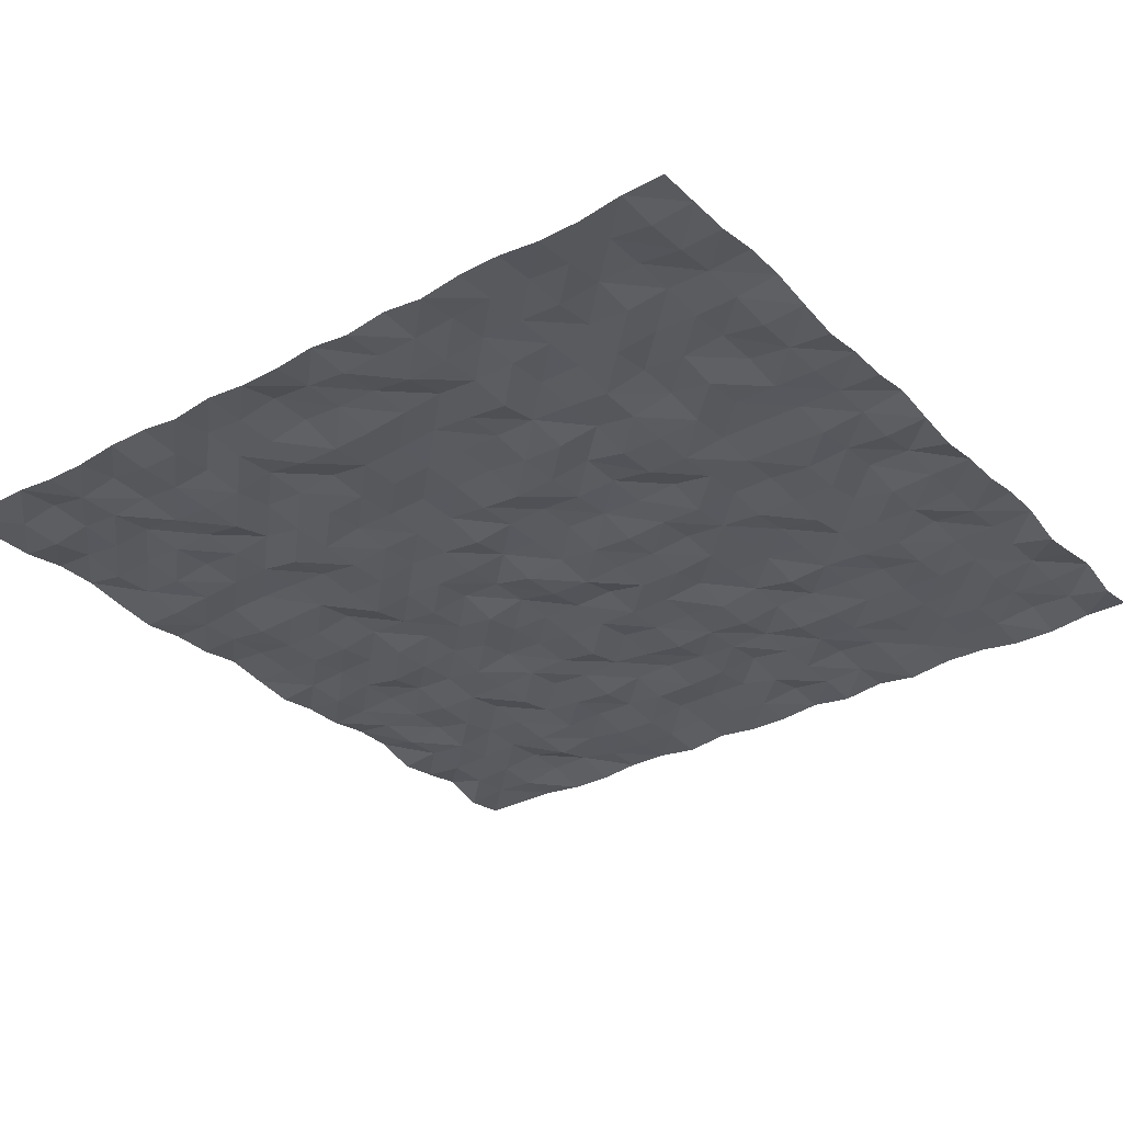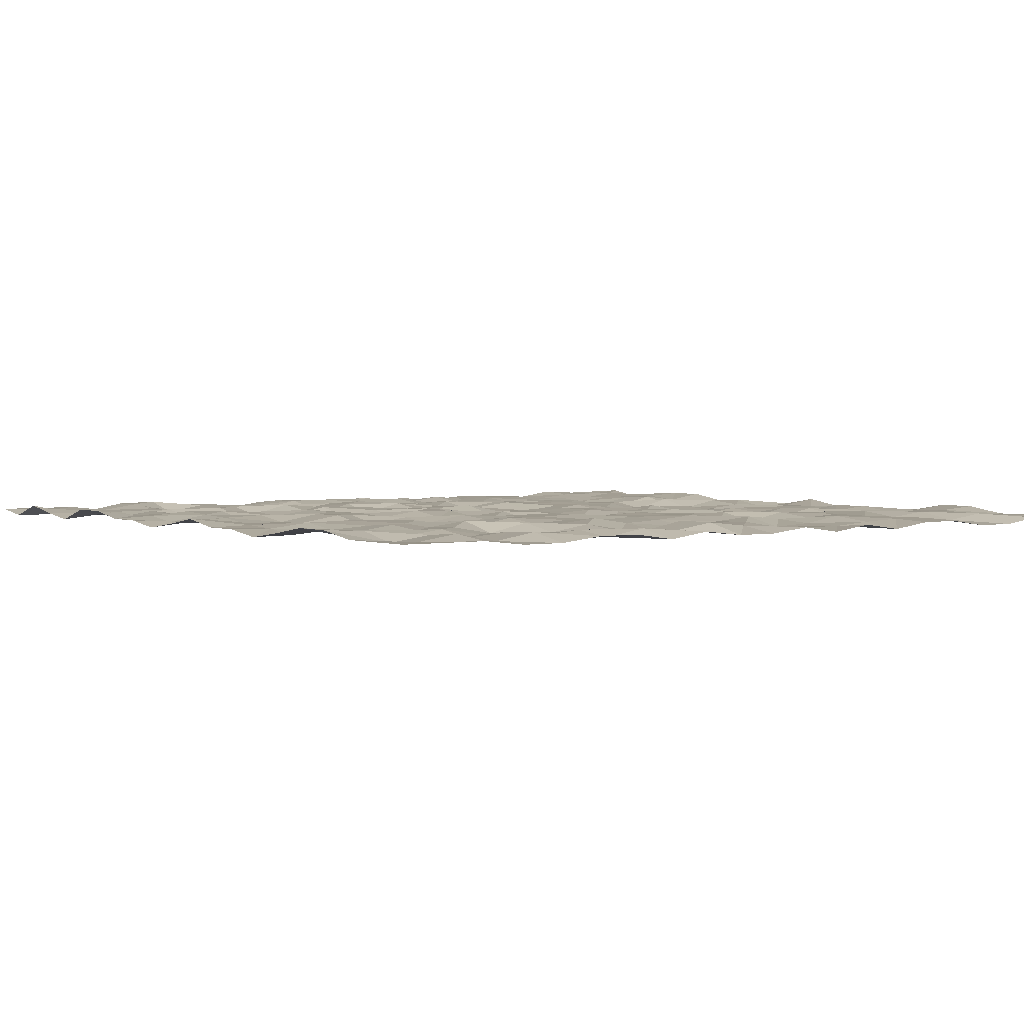
<metadata>
{"format":"obj","ext":"obj","renderer":"f3d","projection":"perspective","resolution":1024,"background":"white","views":[{"elev":-31.5,"azim":37.1,"up":"+Y"},{"elev":2.6,"azim":-36.2,"up":"+Y"}]}
</metadata>
<code>
v -0.4715 17.7 3013
v 299.5 17.7 3013
v 599.5 1.361 3013
v 899.5 17.7 3013
v 1200 17.7 3013
v 1500 1.361 3013
v 1800 -2.279 3013
v 2100 -2.256 3013
v 2400 17.7 3013
v 2700 -2.256 3013
v 3000 17.7 3013
v -0.4715 17.7 2713
v 299.5 23.09 2713
v 599.5 22.69 2713
v 899.5 20.41 2713
v 1200 12.11 2713
v 1500 25.79 2713
v 1800 2.33 2713
v 2100 32.84 2713
v 2400 20.36 2713
v 2700 35 2713
v 3000 17.7 2713
v -0.4715 41.07 2413
v 299.5 25.02 2413
v 599.5 24.79 2413
v 899.5 31.7 2413
v 1200 38.46 2413
v 1500 24.74 2413
v 1800 22.68 2413
v 2100 35.29 2413
v 2400 15.95 2413
v 2700 22.36 2413
v 3000 41.07 2413
v -0.4715 -1.772 2113
v 299.5 12.82 2113
v 599.5 25.66 2113
v 899.5 7.015 2113
v 1200 32.18 2113
v 1500 28.46 2113
v 1800 14.26 2113
v 2100 29.69 2113
v 2400 34.39 2113
v 2700 38.22 2113
v 3000 -1.772 2113
v -0.4715 17.7 1813
v 299.5 3.368 1813
v 599.5 13.86 1813
v 899.5 6.986 1813
v 1200 23.2 1813
v 1500 26.39 1813
v 1800 24.59 1813
v 2100 6.598 1813
v 2400 22.74 1813
v 2700 22.01 1813
v 3000 17.7 1813
v -0.4715 17.7 1513
v 299.5 9.733 1513
v 599.5 35.84 1513
v 899.5 15.37 1513
v 1200 33.38 1513
v 1500 26.66 1513
v 1800 3.096 1513
v 2100 10.46 1513
v 2400 22.21 1513
v 2700 20.29 1513
v 3000 17.7 1513
v -0.4715 17.7 1213
v 299.5 30.16 1213
v 599.5 17.39 1213
v 899.5 10.66 1213
v 1200 30.39 1213
v 1500 36.35 1213
v 1800 7.146 1213
v 2100 23.57 1213
v 2400 1.876 1213
v 2700 3.883 1213
v 3000 17.7 1213
v -0.4715 41.07 912.6
v 299.5 24.31 912.6
v 599.5 7.588 912.6
v 899.5 19.86 912.6
v 1200 4.312 912.6
v 1500 17.54 912.6
v 1800 4.555 912.6
v 2100 3.488 912.6
v 2400 9.779 912.6
v 2700 35.74 912.6
v 3000 41.07 912.6
v -0.4715 -1.772 612.6
v 299.5 3.521 612.6
v 599.5 20.87 612.6
v 899.5 15.73 612.6
v 1200 31.05 612.6
v 1500 26.07 612.6
v 1800 24.83 612.6
v 2100 3.984 612.6
v 2400 11.29 612.6
v 2700 24.8 612.6
v 3000 -1.772 612.6
v -0.4715 41.07 312.6
v 299.5 15.36 312.6
v 599.5 1.324 312.6
v 899.5 3.976 312.6
v 1200 32.2 312.6
v 1500 34.24 312.6
v 1800 13.5 312.6
v 2100 19.96 312.6
v 2400 20.02 312.6
v 2700 27.86 312.6
v 3000 41.07 312.6
v -0.4715 17.7 12.61
v 299.5 17.7 12.61
v 599.5 1.361 12.61
v 899.5 17.7 12.61
v 1200 17.7 12.61
v 1500 1.361 12.61
v 1800 -2.279 12.61
v 2100 -2.256 12.61
v 2400 17.7 12.61
v 2700 -2.256 12.61
v 3000 17.7 12.61
v 1950 10.75 2713
v 2250 17.7 3013
v 2400 23.73 2863
v 2250 29.44 2713
v 2550 -2.256 3013
v 2700 31.11 2863
v 2550 36.3 2713
v 2850 17.7 3013
v 3000 17.7 2863
v 2850 13.07 2713
v -0.4715 41.07 2563
v 299.5 12.88 2563
v 149.5 12.41 2413
v 599.5 8.224 2563
v 449.5 19.26 2413
v 899.5 4.895 2563
v 749.5 0.304 2413
v 1200 5.458 2563
v 1050 23.35 2413
v 1500 6.632 2563
v 1350 16.57 2413
v 1800 33.87 2563
v 1650 35.97 2413
v 2100 21.32 2563
v 1950 5.606 2413
v 2400 37.62 2563
v 2250 33.38 2413
v 2700 35.52 2563
v 2550 31.97 2413
v 3000 41.07 2563
v 2850 24.66 2413
v -0.4715 17.7 2263
v 299.5 11.38 2263
v 149.5 0.3889 2113
v 599.5 18.66 2263
v 449.5 22.54 2113
v 899.5 8.669 2263
v 749.5 1.572 2113
v 1200 26.58 2263
v 1050 31.9 2113
v 1500 29.29 2263
v 1350 38.08 2113
v 1800 33.33 2263
v 1650 36.23 2113
v 2100 24.05 2263
v 1950 11.07 2113
v 2400 37.8 2263
v 2250 2.958 2113
v 2700 38.42 2263
v 2550 5.467 2113
v 3000 17.7 2263
v 2850 13.04 2113
v -0.4715 17.7 1963
v 299.5 31.5 1963
v 149.5 21.24 1813
v 599.5 31.53 1963
v 449.5 9.177 1813
v 899.5 4.764 1963
v 749.5 11.99 1813
v 1200 26.74 1963
v 1050 31.33 1813
v 1500 18.03 1963
v 1350 6.242 1813
v 1800 15.32 1963
v 1650 34.67 1813
v 2100 1.915 1963
v 1950 32.09 1813
v 2400 10.98 1963
v 2250 0.6185 1813
v 2700 15.16 1963
v 2550 23.54 1813
v 3000 17.7 1963
v 2850 20.29 1813
v -0.4715 41.07 1663
v 299.5 10.43 1663
v 149.5 18.05 1513
v 599.5 36.99 1663
v 449.5 10.74 1513
v 899.5 21.09 1663
v 749.5 29.41 1513
v 1200 17.53 1663
v 1050 36.58 1513
v 1500 27.32 1663
v 1350 1.004 1513
v 1800 32.07 1663
v 1650 10.79 1513
v 2100 36.91 1663
v 1950 14.39 1513
v 2400 10.82 1663
v 2250 21.72 1513
v 2700 2.765 1663
v 2550 6.576 1513
v 3000 41.07 1663
v 2850 6.552 1513
v -0.4715 -1.772 1363
v 299.5 24.72 1363
v 149.5 7.9 1213
v 599.5 12.61 1363
v 449.5 5.978 1213
v 899.5 24.86 1363
v 749.5 36.74 1213
v 1200 36.54 1363
v 1050 28.19 1213
v 1500 3.926 1363
v 1350 28.74 1213
v 1800 15.16 1363
v 1650 7.925 1213
v 2100 19.38 1363
v 1950 22.87 1213
v 2400 7.591 1363
v 2250 24.97 1213
v 2700 33.29 1363
v 2550 35.85 1213
v 3000 -1.772 1363
v 2850 12.6 1213
v -0.4715 17.7 1063
v 299.5 38.2 1063
v 149.5 20.9 912.6
v 599.5 28.47 1063
v 449.5 5.338 912.6
v 899.5 38.1 1063
v 749.5 10.19 912.6
v 1200 17.89 1063
v 1050 25.73 912.6
v 1500 15.67 1063
v 1350 37.25 912.6
v 1800 35.75 1063
v 1650 19.54 912.6
v 2100 31.18 1063
v 1950 29.58 912.6
v 2400 23.65 1063
v 2250 17.05 912.6
v 2700 6.042 1063
v 2550 2.367 912.6
v 3000 17.7 1063
v 2850 18.33 912.6
v -0.4715 41.07 762.6
v 299.5 28.5 762.6
v 149.5 14.38 612.6
v 599.5 31.83 762.6
v 449.5 26.08 612.6
v 899.5 38.03 762.6
v 749.5 28.54 612.6
v 1200 34.73 762.6
v 1050 4.165 612.6
v 1500 2.096 762.6
v 1350 36.41 612.6
v 1800 0.6521 762.6
v 1650 19.37 612.6
v 2100 26.18 762.6
v 1950 0.05238 612.6
v 2400 21.86 762.6
v 2250 14.79 612.6
v 2700 27.22 762.6
v 2550 9.09 612.6
v 3000 41.07 762.6
v 2850 34.72 612.6
v -0.4715 17.7 462.6
v 299.5 14.35 462.6
v 149.5 3.99 312.6
v 599.5 8.059 462.6
v 449.5 36.52 312.6
v 899.5 27.6 462.6
v 749.5 24.13 312.6
v 1200 9.701 462.6
v 1050 3.355 312.6
v 1500 21.36 462.6
v 1350 34.16 312.6
v 1800 15.88 462.6
v 1650 2.575 312.6
v 2100 13.96 462.6
v 1950 32.85 312.6
v 2400 13.39 462.6
v 2250 20.45 312.6
v 2700 17.47 462.6
v 2550 13.08 312.6
v 3000 17.7 462.6
v 2850 26.37 312.6
v -0.4715 -1.772 162.6
v 299.5 5.964 162.6
v 149.5 17.7 12.61
v 599.5 37.56 162.6
v 449.5 1.361 12.61
v 899.5 8.934 162.6
v 749.5 17.7 12.61
v 1200 29.5 162.6
v 1050 -2.256 12.61
v 1500 8.408 162.6
v 1350 1.361 12.61
v 1800 13.07 162.6
v 1650 17.7 12.61
v 2100 10.31 162.6
v 1950 17.7 12.61
v 2400 18.95 162.6
v 2250 17.7 12.61
v 2700 37.08 162.6
v 2550 -2.256 12.61
v 3000 -1.772 162.6
v 2850 17.7 12.61
v 149.5 17.7 3013
v -0.4715 17.7 2863
v 299.5 33.51 2863
v 149.5 3.396 2713
v 449.5 1.361 3013
v 599.5 29.01 2863
v 449.5 9.398 2713
v 749.5 17.7 3013
v 899.5 2.626 2863
v 749.5 7.794 2713
v 1050 -2.256 3013
v 1200 16.24 2863
v 1050 14.9 2713
v 1350 1.361 3013
v 1500 22.17 2863
v 1350 37.8 2713
v 1650 17.7 3013
v 1800 7.098 2863
v 1650 24.04 2713
v 1950 17.7 3013
v 2100 17.39 2863
v 149.5 12.06 2863
v 449.5 5.428 2863
v 749.5 4.089 2863
v 1050 26.51 2863
v 1350 37.28 2863
v 1650 5.537 2863
v 1950 6.622 2863
v 2250 24.3 2863
v 2550 10.89 2863
v 2850 5.654 2863
v 149.5 33.66 2563
v 449.5 29.54 2563
v 749.5 0.05368 2563
v 1050 27.83 2563
v 1350 0.8236 2563
v 1650 20.64 2563
v 1950 20.46 2563
v 2250 31.02 2563
v 2550 20.34 2563
v 2850 30.32 2563
v 149.5 21.15 2263
v 449.5 31.54 2263
v 749.5 36.09 2263
v 1050 17.74 2263
v 1350 22.27 2263
v 1650 33.77 2263
v 1950 34.06 2263
v 2250 9.488 2263
v 2550 24.98 2263
v 2850 9.401 2263
v 149.5 15.42 1963
v 449.5 34.64 1963
v 749.5 25.34 1963
v 1050 21.62 1963
v 1350 34.73 1963
v 1650 6.642 1963
v 1950 34.42 1963
v 2250 0.7479 1963
v 2550 17.2 1963
v 2850 10.61 1963
v 149.5 29.15 1663
v 449.5 13.27 1663
v 749.5 3.289 1663
v 1050 16.07 1663
v 1350 31.68 1663
v 1650 36.38 1663
v 1950 26.97 1663
v 2250 10.47 1663
v 2550 8.382 1663
v 2850 18.98 1663
v 149.5 13.72 1363
v 449.5 30.26 1363
v 749.5 34.56 1363
v 1050 4.727 1363
v 1350 7.276 1363
v 1650 17.15 1363
v 1950 32.32 1363
v 2250 6.179 1363
v 2550 6.104 1363
v 2850 31.66 1363
v 149.5 24.73 1063
v 449.5 34.24 1063
v 749.5 8.446 1063
v 1050 35.15 1063
v 1350 18.82 1063
v 1650 18.83 1063
v 1950 27.12 1063
v 2250 21.24 1063
v 2550 12.15 1063
v 2850 20.42 1063
v 149.5 6.195 762.6
v 449.5 0.7255 762.6
v 749.5 1.347 762.6
v 1050 25.67 762.6
v 1350 19.37 762.6
v 1650 14.37 762.6
v 1950 23.81 762.6
v 2250 23.06 762.6
v 2550 1.268 762.6
v 2850 31.57 762.6
v 149.5 4.038 462.6
v 449.5 24.02 462.6
v 749.5 19.24 462.6
v 1050 23.32 462.6
v 1350 12.51 462.6
v 1650 35.71 462.6
v 1950 17.2 462.6
v 2250 6.089 462.6
v 2550 20.01 462.6
v 2850 36.56 462.6
v 149.5 17.34 162.6
v 449.5 34.11 162.6
v 749.5 14.75 162.6
v 1050 7.739 162.6
v 1350 22.52 162.6
v 1650 30.93 162.6
v 1950 18.38 162.6
v 2250 25.05 162.6
v 2550 15.98 162.6
v 2850 28.64 162.6
f 321 342 1
f 1 342 322
f 321 2 342
f 342 2 323
f 323 13 342
f 342 13 324
f 322 342 12
f 12 342 324
f 325 343 2
f 2 343 323
f 325 3 343
f 343 3 326
f 326 14 343
f 343 14 327
f 323 343 13
f 13 343 327
f 3 328 326
f 326 328 344
f 328 4 344
f 344 4 329
f 344 329 330
f 330 329 15
f 326 344 14
f 14 344 330
f 4 331 329
f 329 331 345
f 331 5 345
f 345 5 332
f 345 332 333
f 333 332 16
f 329 345 15
f 15 345 333
f 5 334 332
f 332 334 346
f 6 335 334
f 334 335 346
f 335 17 346
f 346 17 336
f 346 336 332
f 332 336 16
f 6 337 335
f 335 337 347
f 7 338 337
f 337 338 347
f 338 18 347
f 347 18 339
f 347 339 335
f 335 339 17
f 340 348 7
f 7 348 338
f 340 8 348
f 348 8 341
f 348 341 122
f 122 341 19
f 338 348 18
f 18 348 122
f 123 349 8
f 8 349 341
f 123 9 349
f 349 9 124
f 349 124 125
f 125 124 20
f 341 349 19
f 19 349 125
f 9 126 124
f 124 126 350
f 126 10 350
f 350 10 127
f 350 127 128
f 128 127 21
f 124 350 20
f 20 350 128
f 10 129 127
f 127 129 351
f 11 130 129
f 129 130 351
f 351 130 131
f 131 130 22
f 351 131 127
f 127 131 21
f 12 324 132
f 132 324 352
f 324 13 352
f 352 13 133
f 352 133 134
f 134 133 24
f 132 352 23
f 23 352 134
f 13 327 133
f 133 327 353
f 14 135 327
f 327 135 353
f 135 25 353
f 353 25 136
f 133 353 24
f 24 353 136
f 14 330 135
f 135 330 354
f 15 137 330
f 330 137 354
f 354 137 138
f 138 137 26
f 354 138 135
f 135 138 25
f 15 333 137
f 137 333 355
f 16 139 333
f 333 139 355
f 139 27 355
f 355 27 140
f 137 355 26
f 26 355 140
f 336 356 16
f 16 356 139
f 336 17 356
f 356 17 141
f 356 141 142
f 142 141 28
f 356 142 139
f 139 142 27
f 339 357 17
f 17 357 141
f 18 143 339
f 339 143 357
f 357 143 144
f 144 143 29
f 141 357 28
f 28 357 144
f 122 358 18
f 18 358 143
f 122 19 358
f 358 19 145
f 358 145 146
f 146 145 30
f 143 358 29
f 29 358 146
f 125 359 19
f 19 359 145
f 20 147 125
f 125 147 359
f 359 147 148
f 148 147 31
f 145 359 30
f 30 359 148
f 20 128 147
f 147 128 360
f 21 149 128
f 128 149 360
f 360 149 150
f 150 149 32
f 147 360 31
f 31 360 150
f 131 361 21
f 21 361 149
f 131 22 361
f 361 22 151
f 151 33 361
f 361 33 152
f 149 361 32
f 32 361 152
f 134 362 23
f 23 362 153
f 134 24 362
f 362 24 154
f 154 35 362
f 362 35 155
f 153 362 34
f 34 362 155
f 24 136 154
f 154 136 363
f 25 156 136
f 136 156 363
f 363 156 157
f 157 156 36
f 363 157 154
f 154 157 35
f 138 364 25
f 25 364 156
f 138 26 364
f 364 26 158
f 364 158 159
f 159 158 37
f 156 364 36
f 36 364 159
f 26 140 158
f 158 140 365
f 27 160 140
f 140 160 365
f 365 160 161
f 161 160 38
f 158 365 37
f 37 365 161
f 27 142 160
f 160 142 366
f 142 28 366
f 366 28 162
f 366 162 163
f 163 162 39
f 160 366 38
f 38 366 163
f 28 144 162
f 162 144 367
f 29 164 144
f 144 164 367
f 367 164 165
f 165 164 40
f 162 367 39
f 39 367 165
f 146 368 29
f 29 368 164
f 146 30 368
f 368 30 166
f 166 41 368
f 368 41 167
f 164 368 40
f 40 368 167
f 30 148 166
f 166 148 369
f 148 31 369
f 369 31 168
f 168 42 369
f 369 42 169
f 166 369 41
f 41 369 169
f 31 150 168
f 168 150 370
f 150 32 370
f 370 32 170
f 170 43 370
f 370 43 171
f 168 370 42
f 42 370 171
f 32 152 170
f 170 152 371
f 33 172 152
f 152 172 371
f 371 172 173
f 173 172 44
f 371 173 170
f 170 173 43
f 155 372 34
f 34 372 174
f 155 35 372
f 372 35 175
f 372 175 176
f 176 175 46
f 174 372 45
f 45 372 176
f 35 157 175
f 175 157 373
f 157 36 373
f 373 36 177
f 177 47 373
f 373 47 178
f 373 178 175
f 175 178 46
f 159 374 36
f 36 374 177
f 37 179 159
f 159 179 374
f 374 179 180
f 180 179 48
f 177 374 47
f 47 374 180
f 161 375 37
f 37 375 179
f 38 181 161
f 161 181 375
f 375 181 182
f 182 181 49
f 179 375 48
f 48 375 182
f 163 376 38
f 38 376 181
f 163 39 376
f 376 39 183
f 183 50 376
f 376 50 184
f 181 376 49
f 49 376 184
f 39 165 183
f 183 165 377
f 165 40 377
f 377 40 185
f 185 51 377
f 377 51 186
f 377 186 183
f 183 186 50
f 40 167 185
f 185 167 378
f 167 41 378
f 378 41 187
f 187 52 378
f 378 52 188
f 185 378 51
f 51 378 188
f 41 169 187
f 187 169 379
f 42 189 169
f 169 189 379
f 379 189 190
f 190 189 53
f 187 379 52
f 52 379 190
f 42 171 189
f 189 171 380
f 43 191 171
f 171 191 380
f 191 54 380
f 380 54 192
f 189 380 53
f 53 380 192
f 43 173 191
f 191 173 381
f 44 193 173
f 173 193 381
f 381 193 194
f 194 193 55
f 381 194 191
f 191 194 54
f 45 176 195
f 195 176 382
f 46 196 176
f 176 196 382
f 382 196 197
f 197 196 57
f 195 382 56
f 56 382 197
f 46 178 196
f 196 178 383
f 178 47 383
f 383 47 198
f 198 58 383
f 383 58 199
f 196 383 57
f 57 383 199
f 180 384 47
f 47 384 198
f 180 48 384
f 384 48 200
f 384 200 201
f 201 200 59
f 384 201 198
f 198 201 58
f 48 182 200
f 200 182 385
f 182 49 385
f 385 49 202
f 202 60 385
f 385 60 203
f 200 385 59
f 59 385 203
f 184 386 49
f 49 386 202
f 184 50 386
f 386 50 204
f 204 61 386
f 386 61 205
f 202 386 60
f 60 386 205
f 50 186 204
f 204 186 387
f 51 206 186
f 186 206 387
f 387 206 207
f 207 206 62
f 204 387 61
f 61 387 207
f 51 188 206
f 206 188 388
f 52 208 188
f 188 208 388
f 208 63 388
f 388 63 209
f 388 209 206
f 206 209 62
f 190 389 52
f 52 389 208
f 53 210 190
f 190 210 389
f 389 210 211
f 211 210 64
f 208 389 63
f 63 389 211
f 53 192 210
f 210 192 390
f 192 54 390
f 390 54 212
f 390 212 213
f 213 212 65
f 390 213 210
f 210 213 64
f 194 391 54
f 54 391 212
f 55 214 194
f 194 214 391
f 214 66 391
f 391 66 215
f 212 391 65
f 65 391 215
f 197 392 56
f 56 392 216
f 197 57 392
f 392 57 217
f 392 217 218
f 218 217 68
f 216 392 67
f 67 392 218
f 57 199 217
f 217 199 393
f 199 58 393
f 393 58 219
f 393 219 220
f 220 219 69
f 217 393 68
f 68 393 220
f 201 394 58
f 58 394 219
f 59 221 201
f 201 221 394
f 394 221 222
f 222 221 70
f 219 394 69
f 69 394 222
f 59 203 221
f 221 203 395
f 60 223 203
f 203 223 395
f 395 223 224
f 224 223 71
f 221 395 70
f 70 395 224
f 205 396 60
f 60 396 223
f 61 225 205
f 205 225 396
f 396 225 226
f 226 225 72
f 396 226 223
f 223 226 71
f 61 207 225
f 225 207 397
f 62 227 207
f 207 227 397
f 397 227 228
f 228 227 73
f 397 228 225
f 225 228 72
f 62 209 227
f 227 209 398
f 63 229 209
f 209 229 398
f 398 229 230
f 230 229 74
f 398 230 227
f 227 230 73
f 63 211 229
f 229 211 399
f 64 231 211
f 211 231 399
f 231 75 399
f 399 75 232
f 399 232 229
f 229 232 74
f 64 213 231
f 231 213 400
f 213 65 400
f 400 65 233
f 400 233 234
f 234 233 76
f 231 400 75
f 75 400 234
f 215 401 65
f 65 401 233
f 215 66 401
f 401 66 235
f 235 77 401
f 401 77 236
f 401 236 233
f 233 236 76
f 67 218 237
f 237 218 402
f 218 68 402
f 402 68 238
f 238 79 402
f 402 79 239
f 402 239 237
f 237 239 78
f 220 403 68
f 68 403 238
f 220 69 403
f 403 69 240
f 403 240 241
f 241 240 80
f 238 403 79
f 79 403 241
f 69 222 240
f 240 222 404
f 222 70 404
f 404 70 242
f 242 81 404
f 404 81 243
f 240 404 80
f 80 404 243
f 70 224 242
f 242 224 405
f 224 71 405
f 405 71 244
f 405 244 245
f 245 244 82
f 405 245 242
f 242 245 81
f 71 226 244
f 244 226 406
f 72 246 226
f 226 246 406
f 246 83 406
f 406 83 247
f 244 406 82
f 82 406 247
f 72 228 246
f 246 228 407
f 228 73 407
f 407 73 248
f 248 84 407
f 407 84 249
f 246 407 83
f 83 407 249
f 73 230 248
f 248 230 408
f 230 74 408
f 408 74 250
f 408 250 251
f 251 250 85
f 408 251 248
f 248 251 84
f 74 232 250
f 250 232 409
f 75 252 232
f 232 252 409
f 409 252 253
f 253 252 86
f 409 253 250
f 250 253 85
f 75 234 252
f 252 234 410
f 234 76 410
f 410 76 254
f 410 254 255
f 255 254 87
f 252 410 86
f 86 410 255
f 76 236 254
f 254 236 411
f 236 77 411
f 411 77 256
f 411 256 257
f 257 256 88
f 411 257 254
f 254 257 87
f 239 412 78
f 78 412 258
f 79 259 239
f 239 259 412
f 259 90 412
f 412 90 260
f 412 260 258
f 258 260 89
f 79 241 259
f 259 241 413
f 241 80 413
f 413 80 261
f 413 261 262
f 262 261 91
f 259 413 90
f 90 413 262
f 243 414 80
f 80 414 261
f 243 81 414
f 414 81 263
f 414 263 264
f 264 263 92
f 414 264 261
f 261 264 91
f 245 415 81
f 81 415 263
f 82 265 245
f 245 265 415
f 265 93 415
f 415 93 266
f 263 415 92
f 92 415 266
f 82 247 265
f 265 247 416
f 247 83 416
f 416 83 267
f 267 94 416
f 416 94 268
f 416 268 265
f 265 268 93
f 249 417 83
f 83 417 267
f 249 84 417
f 417 84 269
f 269 95 417
f 417 95 270
f 267 417 94
f 94 417 270
f 251 418 84
f 84 418 269
f 85 271 251
f 251 271 418
f 271 96 418
f 418 96 272
f 269 418 95
f 95 418 272
f 85 253 271
f 271 253 419
f 86 273 253
f 253 273 419
f 419 273 274
f 274 273 97
f 419 274 271
f 271 274 96
f 255 420 86
f 86 420 273
f 87 275 255
f 255 275 420
f 420 275 276
f 276 275 98
f 273 420 97
f 97 420 276
f 257 421 87
f 87 421 275
f 88 277 257
f 257 277 421
f 421 277 278
f 278 277 99
f 275 421 98
f 98 421 278
f 89 260 279
f 279 260 422
f 260 90 422
f 422 90 280
f 422 280 281
f 281 280 101
f 279 422 100
f 100 422 281
f 90 262 280
f 280 262 423
f 262 91 423
f 423 91 282
f 282 102 423
f 423 102 283
f 280 423 101
f 101 423 283
f 264 424 91
f 91 424 282
f 264 92 424
f 424 92 284
f 424 284 285
f 285 284 103
f 424 285 282
f 282 285 102
f 266 425 92
f 92 425 284
f 266 93 425
f 425 93 286
f 425 286 287
f 287 286 104
f 284 425 103
f 103 425 287
f 268 426 93
f 93 426 286
f 268 94 426
f 426 94 288
f 426 288 289
f 289 288 105
f 286 426 104
f 104 426 289
f 94 270 288
f 288 270 427
f 95 290 270
f 270 290 427
f 427 290 291
f 291 290 106
f 288 427 105
f 105 427 291
f 272 428 95
f 95 428 290
f 272 96 428
f 428 96 292
f 292 107 428
f 428 107 293
f 290 428 106
f 106 428 293
f 96 274 292
f 292 274 429
f 274 97 429
f 429 97 294
f 429 294 295
f 295 294 108
f 429 295 292
f 292 295 107
f 97 276 294
f 294 276 430
f 276 98 430
f 430 98 296
f 430 296 297
f 297 296 109
f 294 430 108
f 108 430 297
f 278 431 98
f 98 431 296
f 278 99 431
f 431 99 298
f 298 110 431
f 431 110 299
f 296 431 109
f 109 431 299
f 100 281 300
f 300 281 432
f 281 101 432
f 432 101 301
f 301 112 432
f 432 112 302
f 300 432 111
f 111 432 302
f 283 433 101
f 101 433 301
f 102 303 283
f 283 303 433
f 433 303 304
f 304 303 113
f 433 304 301
f 301 304 112
f 102 285 303
f 303 285 434
f 285 103 434
f 434 103 305
f 305 114 434
f 434 114 306
f 434 306 303
f 303 306 113
f 103 287 305
f 305 287 435
f 287 104 435
f 435 104 307
f 307 115 435
f 435 115 308
f 305 435 114
f 114 435 308
f 104 289 307
f 307 289 436
f 289 105 436
f 436 105 309
f 436 309 310
f 310 309 116
f 307 436 115
f 115 436 310
f 105 291 309
f 309 291 437
f 106 311 291
f 291 311 437
f 437 311 312
f 312 311 117
f 437 312 309
f 309 312 116
f 293 438 106
f 106 438 311
f 293 107 438
f 438 107 313
f 313 118 438
f 438 118 314
f 311 438 117
f 117 438 314
f 295 439 107
f 107 439 313
f 295 108 439
f 439 108 315
f 315 119 439
f 439 119 316
f 439 316 313
f 313 316 118
f 108 297 315
f 315 297 440
f 297 109 440
f 440 109 317
f 317 120 440
f 440 120 318
f 315 440 119
f 119 440 318
f 299 441 109
f 109 441 317
f 299 110 441
f 441 110 319
f 441 319 320
f 320 319 121
f 317 441 120
f 120 441 320

</code>
